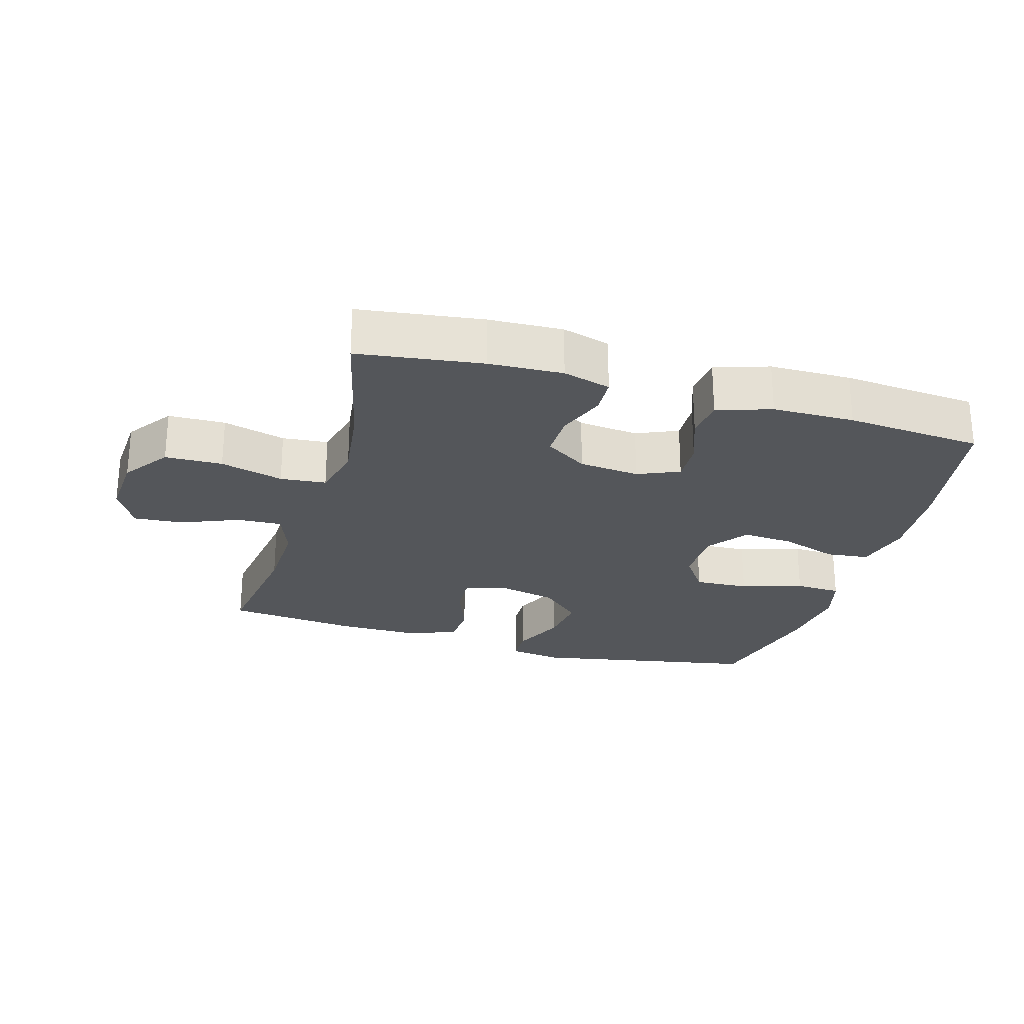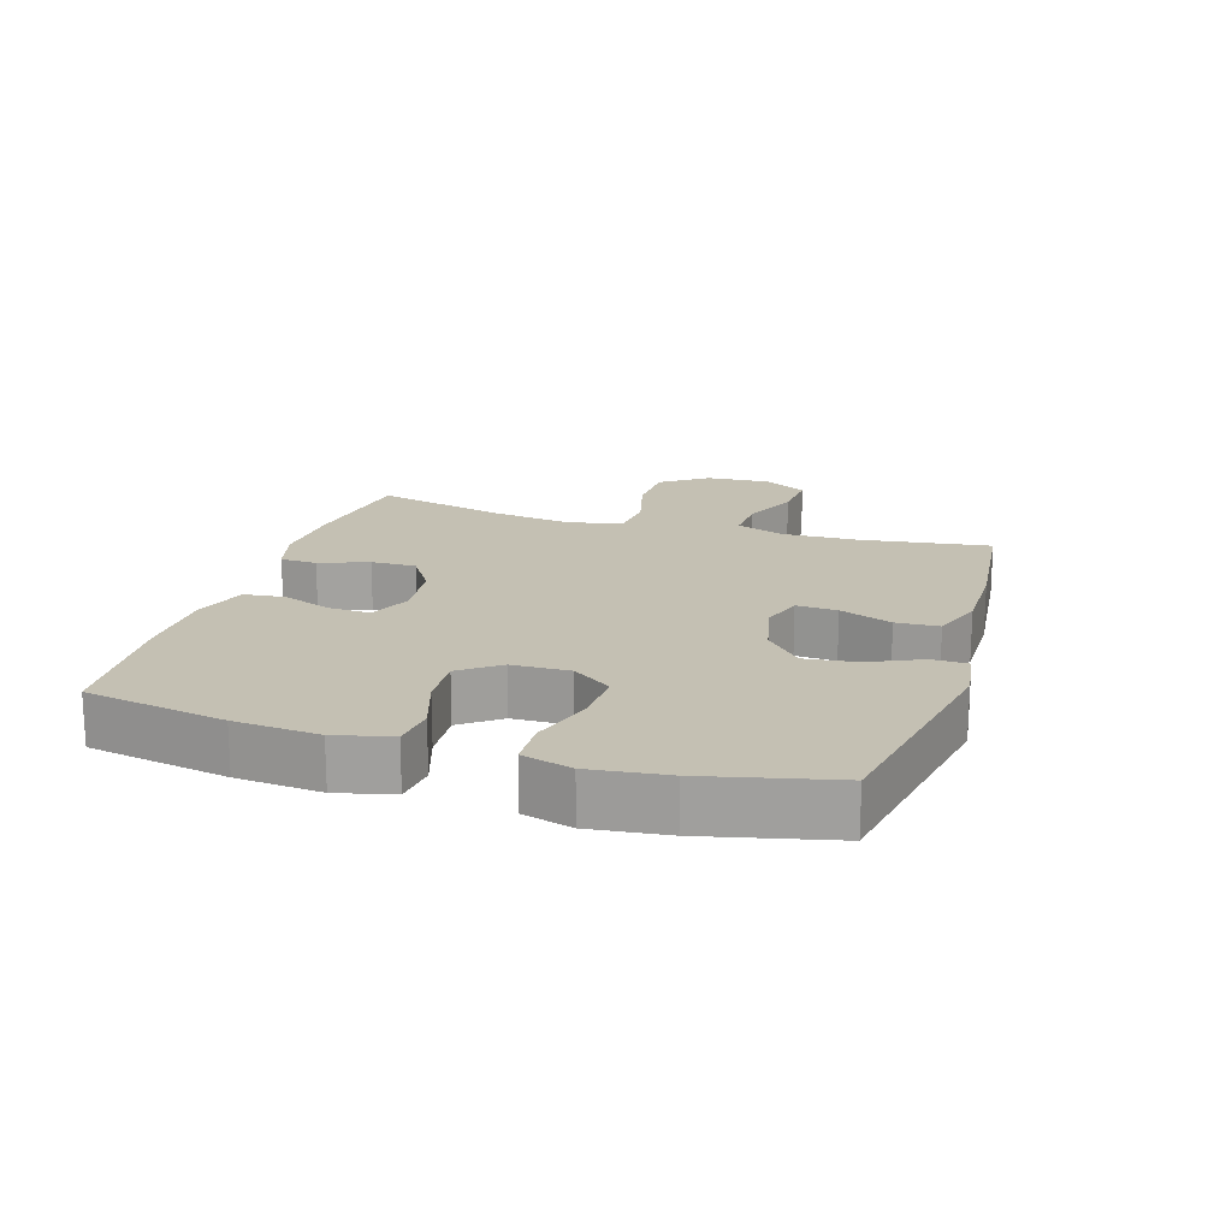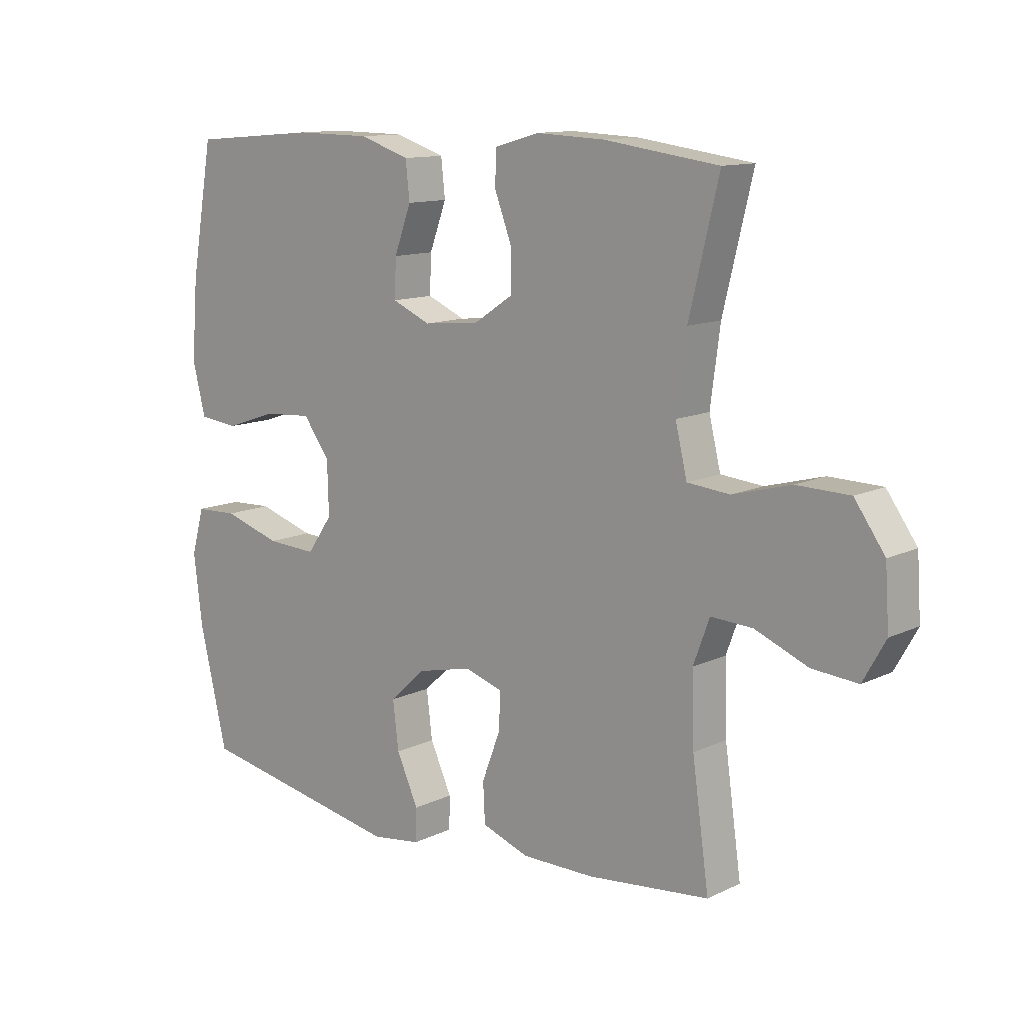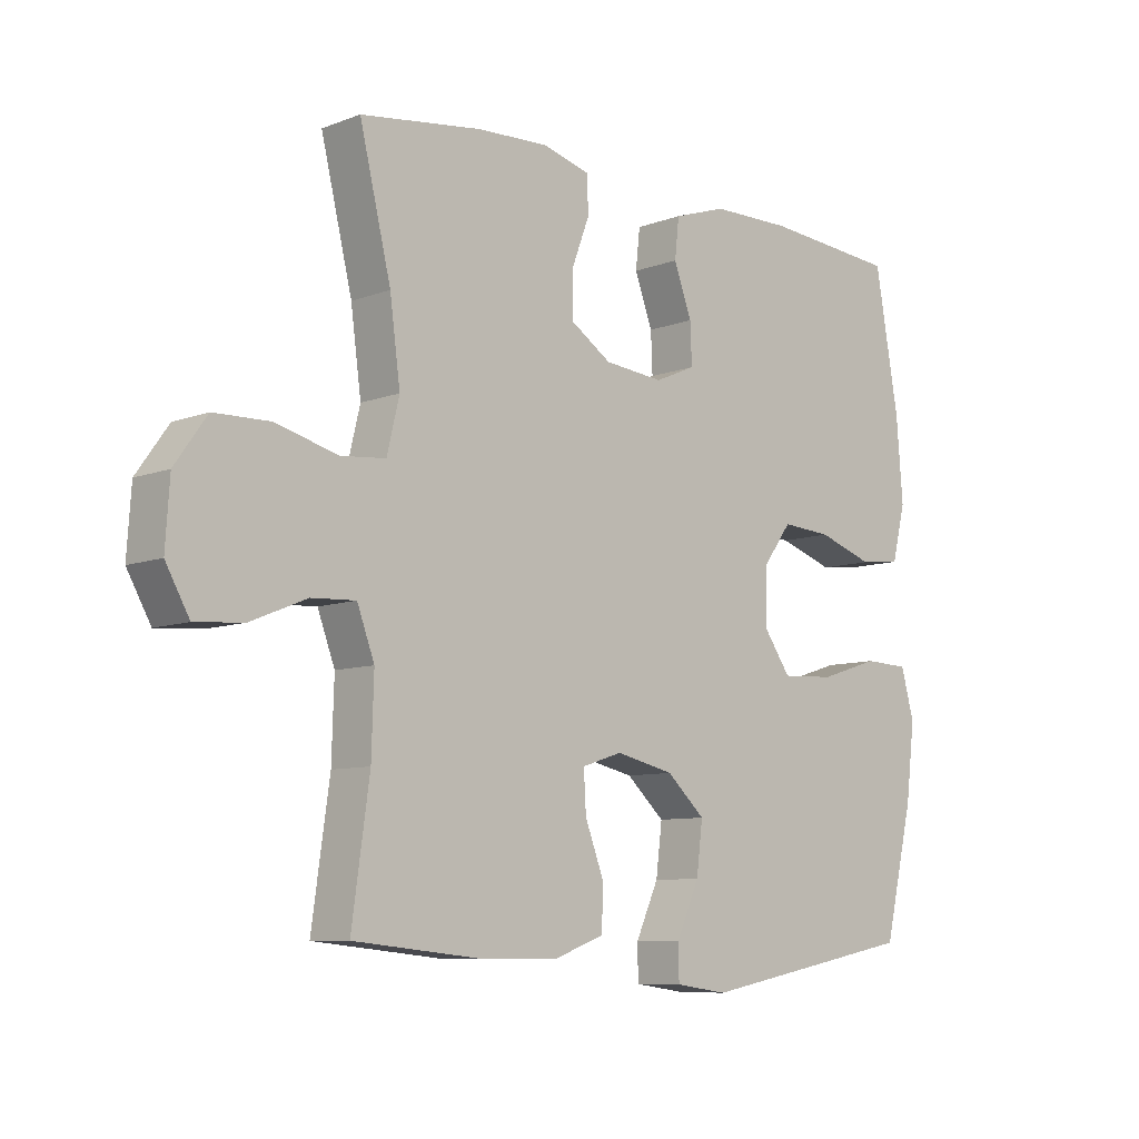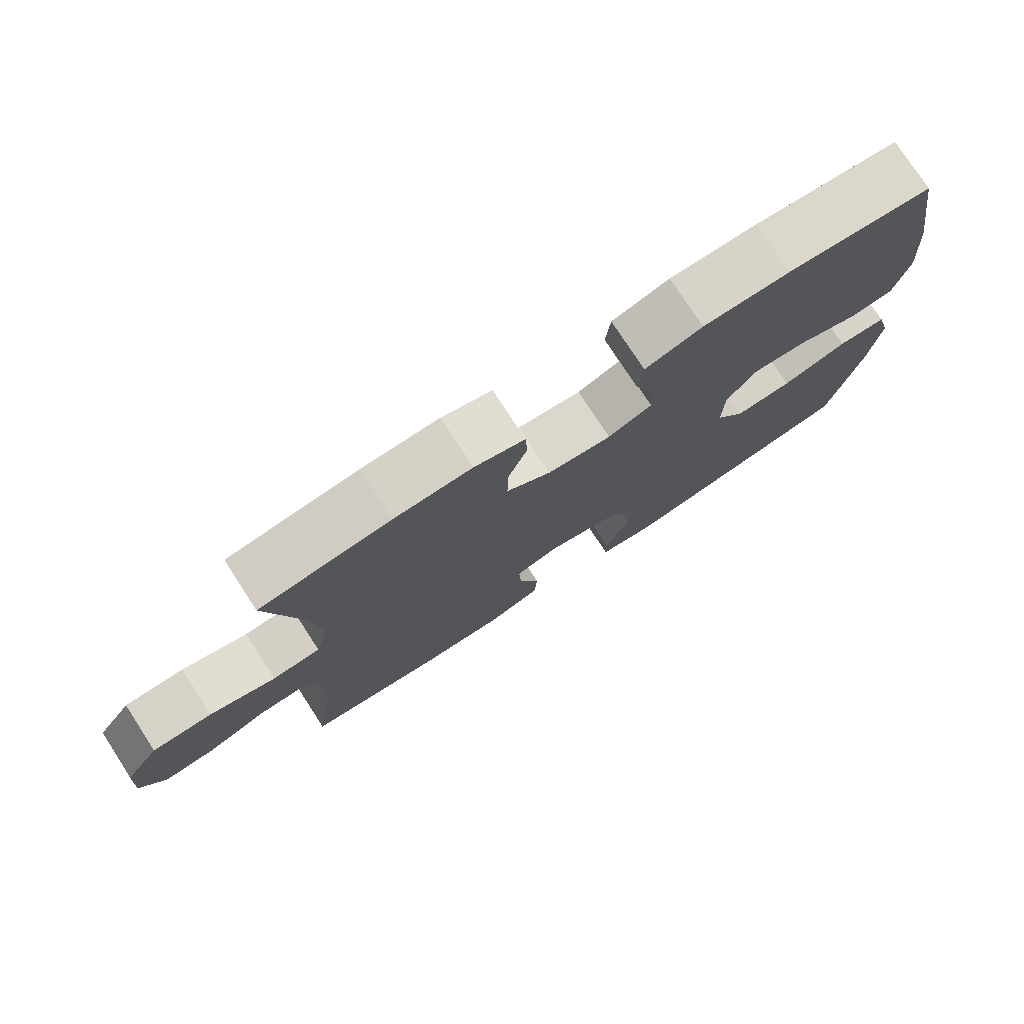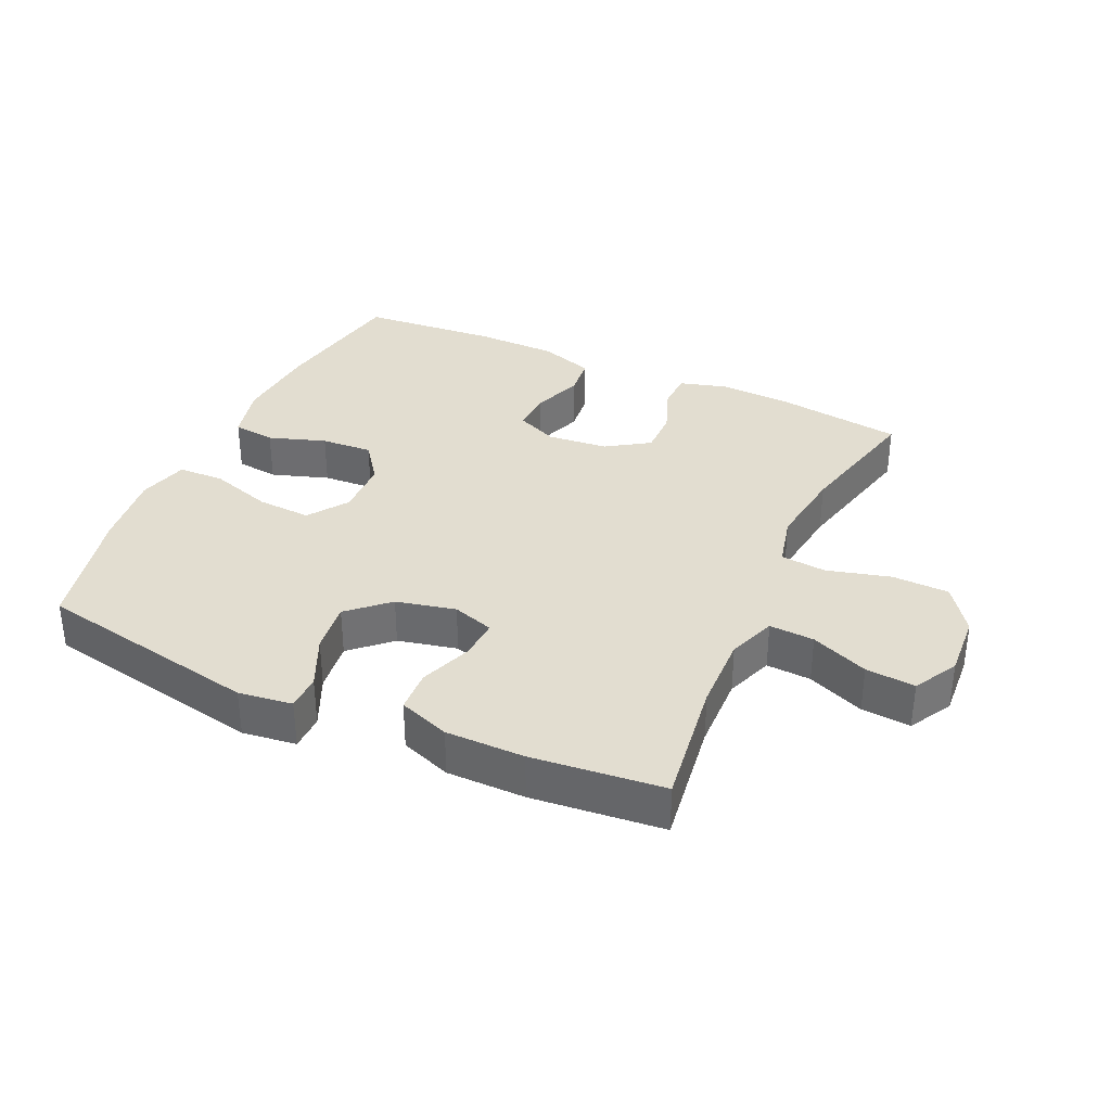
<metadata>
{"format":"obj","ext":"obj","renderer":"f3d","projection":"perspective","resolution":1024,"background":"white","views":[{"elev":-25.6,"azim":-16.3,"up":"+Y"},{"elev":18.0,"azim":107.3,"up":"+Y"},{"elev":12.1,"azim":-138.3,"up":"+Z"},{"elev":-8.5,"azim":-44.3,"up":"+Z"},{"elev":76.6,"azim":-33.0,"up":"+Z"},{"elev":35.1,"azim":-155.4,"up":"+Y"}]}
</metadata>
<code>
o path8514
v -0.4253 0.0375 0.3005
v -0.4086 0.0375 0.1735
v -0.4287 0.0375 0.08971
v -0.5016 0.0375 0.08297
v -0.6017 0.0375 0.1099
v -0.6928 0.0375 0.1077
v -0.7447 0.0375 0.03472
v -0.7515 0.0375 -0.06738
v -0.713 0.0375 -0.136
v -0.6346 0.0375 -0.1297
v -0.5434 0.0375 -0.09219
v -0.472 0.0375 -0.08854
v -0.4439 0.0375 -0.164
v -0.4476 0.0375 -0.2849
v -0.4764 0.0375 -0.4897
v -0.2671 0.0375 -0.5112
v -0.142 0.0375 -0.5111
v -0.06083 0.0375 -0.482
v -0.05745 0.0375 -0.4143
v -0.08878 0.0375 -0.3318
v -0.09251 0.0375 -0.2672
v -0.02688 0.0375 -0.2461
v 0.06755 0.0375 -0.2678
v 0.1297 0.0375 -0.3248
v 0.1195 0.0375 -0.4063
v 0.08204 0.0375 -0.4887
v 0.08325 0.0375 -0.5452
v 0.1687 0.0375 -0.5569
v 0.5255 0.0375 -0.4897
v 0.5734 0.0375 -0.2871
v 0.5881 0.0375 -0.1661
v 0.5665 0.0375 -0.0877
v 0.4933 0.0375 -0.08478
v 0.395 0.0375 -0.1157
v 0.3087 0.0375 -0.1201
v 0.2649 0.0375 -0.05753
v 0.2672 0.0375 0.03369
v 0.313 0.0375 0.09551
v 0.3947 0.0375 0.08998
v 0.4852 0.0375 0.05969
v 0.5528 0.0375 0.06736
v 0.5748 0.0375 0.156
v 0.5643 0.0375 0.2896
v 0.5255 0.0375 0.512
v 0.3082 0.0375 0.5299
v 0.1778 0.0375 0.5284
v 0.09156 0.0375 0.5
v 0.08458 0.0375 0.4357
v 0.1137 0.0375 0.3565
v 0.1164 0.0375 0.291
v 0.05026 0.0375 0.2623
v -0.04594 0.0375 0.272
v -0.1132 0.0375 0.3162
v -0.1123 0.0375 0.3875
v -0.08323 0.0375 0.4647
v -0.08594 0.0375 0.5228
v -0.162 0.0375 0.544
v -0.2795 0.0375 0.5389
v -0.4764 0.0375 0.512
v -0.4253 -0.0375 0.3005
v -0.4086 -0.0375 0.1735
v -0.4287 -0.0375 0.08971
v -0.5016 -0.0375 0.08297
v -0.6017 -0.0375 0.1099
v -0.6928 -0.0375 0.1077
v -0.7447 -0.0375 0.03472
v -0.7515 -0.0375 -0.06738
v -0.713 -0.0375 -0.136
v -0.6346 -0.0375 -0.1297
v -0.5434 -0.0375 -0.09219
v -0.472 -0.0375 -0.08854
v -0.4439 -0.0375 -0.164
v -0.4476 -0.0375 -0.2849
v -0.4764 -0.0375 -0.4897
v -0.2671 -0.0375 -0.5112
v -0.142 -0.0375 -0.5111
v -0.06083 -0.0375 -0.482
v -0.05745 -0.0375 -0.4143
v -0.08878 -0.0375 -0.3318
v -0.09251 -0.0375 -0.2672
v -0.02688 -0.0375 -0.2461
v 0.06755 -0.0375 -0.2678
v 0.1297 -0.0375 -0.3248
v 0.1195 -0.0375 -0.4063
v 0.08204 -0.0375 -0.4887
v 0.08325 -0.0375 -0.5452
v 0.1687 -0.0375 -0.5569
v 0.5255 -0.0375 -0.4897
v 0.5734 -0.0375 -0.2871
v 0.5881 -0.0375 -0.1661
v 0.5665 -0.0375 -0.0877
v 0.4933 -0.0375 -0.08478
v 0.395 -0.0375 -0.1157
v 0.3087 -0.0375 -0.1201
v 0.2649 -0.0375 -0.05753
v 0.2672 -0.0375 0.03369
v 0.313 -0.0375 0.09551
v 0.3947 -0.0375 0.08998
v 0.4852 -0.0375 0.05969
v 0.5528 -0.0375 0.06736
v 0.5748 -0.0375 0.156
v 0.5643 -0.0375 0.2896
v 0.5255 -0.0375 0.512
v 0.3082 -0.0375 0.5299
v 0.1778 -0.0375 0.5284
v 0.09156 -0.0375 0.5
v 0.08458 -0.0375 0.4357
v 0.1137 -0.0375 0.3565
v 0.1164 -0.0375 0.291
v 0.05026 -0.0375 0.2623
v -0.04594 -0.0375 0.272
v -0.1132 -0.0375 0.3162
v -0.1123 -0.0375 0.3875
v -0.08323 -0.0375 0.4647
v -0.08594 -0.0375 0.5228
v -0.162 -0.0375 0.544
v -0.2795 -0.0375 0.5389
v -0.4764 -0.0375 0.512
v 0.08325 0.0375 -0.5452
v 0.08325 0.0375 -0.5452
v 0.1687 0.0375 -0.5569
v 0.08204 0.0375 -0.4887
v -0.2671 0.0375 -0.5112
v -0.142 0.0375 -0.5111
v -0.06083 0.0375 -0.482
v -0.06083 0.0375 -0.482
v -0.4764 0.0375 -0.4897
v -0.4764 0.0375 -0.4897
v 0.5255 0.0375 -0.4897
v 0.5255 0.0375 -0.4897
v 0.1195 0.0375 -0.4063
v -0.05745 0.0375 -0.4143
v -0.08878 0.0375 -0.3318
v 0.1297 0.0375 -0.3248
v 0.5734 0.0375 -0.2871
v -0.4476 0.0375 -0.2849
v -0.09251 0.0375 -0.2672
v -0.09251 0.0375 -0.2672
v 0.06755 0.0375 -0.2678
v 0.5881 0.0375 -0.1661
v -0.4439 0.0375 -0.164
v -0.02688 0.0375 -0.2461
v 0.5665 0.0375 -0.0877
v 0.5665 0.0375 -0.0877
v -0.472 0.0375 -0.08854
v -0.472 0.0375 -0.08854
v 0.395 0.0375 -0.1157
v 0.3087 0.0375 -0.1201
v -0.7515 0.0375 -0.06738
v -0.713 0.0375 -0.136
v -0.713 0.0375 -0.136
v -0.6346 0.0375 -0.1297
v -0.5434 0.0375 -0.09219
v 0.2649 0.0375 -0.05753
v 0.4933 0.0375 -0.08478
v -0.7447 0.0375 0.03472
v 0.2672 0.0375 0.03369
v 0.313 0.0375 0.09551
v -0.6928 0.0375 0.1077
v 0.3947 0.0375 0.08998
v 0.4852 0.0375 0.05969
v 0.5528 0.0375 0.06736
v 0.5528 0.0375 0.06736
v 0.5748 0.0375 0.156
v -0.6017 0.0375 0.1099
v -0.5016 0.0375 0.08297
v -0.4287 0.0375 0.08971
v -0.4287 0.0375 0.08971
v -0.4086 0.0375 0.1735
v 0.5643 0.0375 0.2896
v -0.4253 0.0375 0.3005
v 0.05026 0.0375 0.2623
v -0.04594 0.0375 0.272
v 0.1164 0.0375 0.291
v 0.1164 0.0375 0.291
v -0.1132 0.0375 0.3162
v 0.1137 0.0375 0.3565
v -0.1123 0.0375 0.3875
v 0.08458 0.0375 0.4357
v -0.08323 0.0375 0.4647
v 0.09156 0.0375 0.5
v 0.09156 0.0375 0.5
v -0.08594 0.0375 0.5228
v -0.08594 0.0375 0.5228
v 0.5255 0.0375 0.512
v 0.5255 0.0375 0.512
v -0.4764 0.0375 0.512
v -0.4764 0.0375 0.512
v 0.1778 0.0375 0.5284
v 0.3082 0.0375 0.5299
v -0.162 0.0375 0.544
v -0.2795 0.0375 0.5389
v 0.08325 -0.0375 -0.5452
v 0.08325 -0.0375 -0.5452
v 0.1687 -0.0375 -0.5569
v 0.08204 -0.0375 -0.4887
v -0.2671 -0.0375 -0.5112
v -0.142 -0.0375 -0.5111
v -0.06083 -0.0375 -0.482
v -0.06083 -0.0375 -0.482
v -0.4764 -0.0375 -0.4897
v -0.4764 -0.0375 -0.4897
v 0.5255 -0.0375 -0.4897
v 0.5255 -0.0375 -0.4897
v 0.1195 -0.0375 -0.4063
v -0.05745 -0.0375 -0.4143
v -0.08878 -0.0375 -0.3318
v 0.1297 -0.0375 -0.3248
v 0.5734 -0.0375 -0.2871
v -0.4476 -0.0375 -0.2849
v -0.09251 -0.0375 -0.2672
v -0.09251 -0.0375 -0.2672
v 0.06755 -0.0375 -0.2678
v 0.5881 -0.0375 -0.1661
v -0.4439 -0.0375 -0.164
v -0.02688 -0.0375 -0.2461
v 0.5665 -0.0375 -0.0877
v 0.5665 -0.0375 -0.0877
v -0.472 -0.0375 -0.08854
v -0.472 -0.0375 -0.08854
v 0.395 -0.0375 -0.1157
v 0.3087 -0.0375 -0.1201
v -0.7515 -0.0375 -0.06738
v -0.713 -0.0375 -0.136
v -0.713 -0.0375 -0.136
v -0.6346 -0.0375 -0.1297
v -0.5434 -0.0375 -0.09219
v 0.2649 -0.0375 -0.05753
v 0.4933 -0.0375 -0.08478
v -0.7447 -0.0375 0.03472
v 0.2672 -0.0375 0.03369
v 0.313 -0.0375 0.09551
v -0.6928 -0.0375 0.1077
v 0.3947 -0.0375 0.08998
v 0.4852 -0.0375 0.05969
v 0.5528 -0.0375 0.06736
v 0.5528 -0.0375 0.06736
v 0.5748 -0.0375 0.156
v -0.6017 -0.0375 0.1099
v -0.5016 -0.0375 0.08297
v -0.4287 -0.0375 0.08971
v -0.4287 -0.0375 0.08971
v -0.4086 -0.0375 0.1735
v 0.5643 -0.0375 0.2896
v -0.4253 -0.0375 0.3005
v 0.05026 -0.0375 0.2623
v -0.04594 -0.0375 0.272
v 0.1164 -0.0375 0.291
v 0.1164 -0.0375 0.291
v -0.1132 -0.0375 0.3162
v 0.1137 -0.0375 0.3565
v -0.1123 -0.0375 0.3875
v 0.08458 -0.0375 0.4357
v -0.08323 -0.0375 0.4647
v 0.09156 -0.0375 0.5
v 0.09156 -0.0375 0.5
v -0.08594 -0.0375 0.5228
v -0.08594 -0.0375 0.5228
v 0.5255 -0.0375 0.512
v 0.5255 -0.0375 0.512
v -0.4764 -0.0375 0.512
v -0.4764 -0.0375 0.512
v 0.1778 -0.0375 0.5284
v 0.3082 -0.0375 0.5299
v -0.162 -0.0375 0.544
v -0.2795 -0.0375 0.5389
f 241 215 211
f 231 216 228
f 211 210 207
f 205 196 195
f 228 213 222
f 246 216 231
f 264 244 259
f 255 253 263
f 257 265 254
f 247 211 216
f 210 211 215
f 250 243 247
f 207 198 206
f 233 230 239
f 221 214 229
f 247 216 246
f 246 231 248
f 248 232 264
f 228 216 213
f 209 208 203
f 243 250 245
f 198 207 197
f 241 219 215
f 214 221 209
f 265 266 252
f 239 227 240
f 264 232 244
f 195 196 193
f 208 222 213
f 234 235 238
f 203 205 195
f 238 235 236
f 197 207 210
f 227 230 226
f 248 231 232
f 223 226 230
f 221 222 209
f 239 230 227
f 206 198 199
f 251 263 253
f 248 264 251
f 247 243 241
f 263 251 264
f 266 245 252
f 197 210 201
f 240 219 241
f 252 245 250
f 240 227 219
f 222 208 209
f 261 245 266
f 244 232 234
f 203 208 205
f 254 265 252
f 226 223 224
f 247 241 211
f 244 234 238
f 229 214 217
f 120 28 87 194
f 26 27 86 85
f 16 17 76 75
f 17 126 200 76
f 128 16 75 202
f 28 130 204 87
f 25 26 85 84
f 18 19 78 77
f 19 20 79 78
f 24 25 84 83
f 29 30 89 88
f 14 15 74 73
f 20 138 212 79
f 23 24 83 82
f 30 31 90 89
f 13 14 73 72
f 22 23 82 81
f 21 22 81 80
f 31 144 218 90
f 146 13 72 220
f 34 35 94 93
f 8 151 225 67
f 9 10 69 68
f 10 11 70 69
f 35 36 95 94
f 33 34 93 92
f 32 33 92 91
f 11 12 71 70
f 7 8 67 66
f 36 37 96 95
f 37 38 97 96
f 6 7 66 65
f 39 40 99 98
f 40 163 237 99
f 41 42 101 100
f 5 6 65 64
f 4 5 64 63
f 168 4 63 242
f 2 3 62 61
f 38 39 98 97
f 42 43 102 101
f 1 2 61 60
f 51 52 111 110
f 175 51 110 249
f 52 53 112 111
f 49 50 109 108
f 53 54 113 112
f 48 49 108 107
f 54 55 114 113
f 182 48 107 256
f 55 184 258 114
f 43 186 260 102
f 188 1 60 262
f 46 47 106 105
f 45 46 105 104
f 44 45 104 103
f 56 57 116 115
f 58 59 118 117
f 57 58 117 116
f 167 137 141
f 157 154 142
f 137 133 136
f 131 121 122
f 154 148 139
f 172 157 142
f 190 185 170
f 181 189 179
f 183 180 191
f 173 142 137
f 136 141 137
f 176 173 169
f 133 132 124
f 159 165 156
f 147 155 140
f 173 172 142
f 172 174 157
f 174 190 158
f 154 139 142
f 135 129 134
f 169 171 176
f 124 123 133
f 167 141 145
f 140 135 147
f 191 178 192
f 165 166 153
f 190 170 158
f 121 119 122
f 134 139 148
f 160 164 161
f 129 121 131
f 164 162 161
f 123 136 133
f 153 152 156
f 174 158 157
f 149 156 152
f 147 135 148
f 165 153 156
f 132 125 124
f 177 179 189
f 174 177 190
f 173 167 169
f 189 190 177
f 192 178 171
f 123 127 136
f 166 167 145
f 178 176 171
f 166 145 153
f 148 135 134
f 187 192 171
f 170 160 158
f 129 131 134
f 180 178 191
f 152 150 149
f 173 137 167
f 170 164 160
f 155 143 140

</code>
